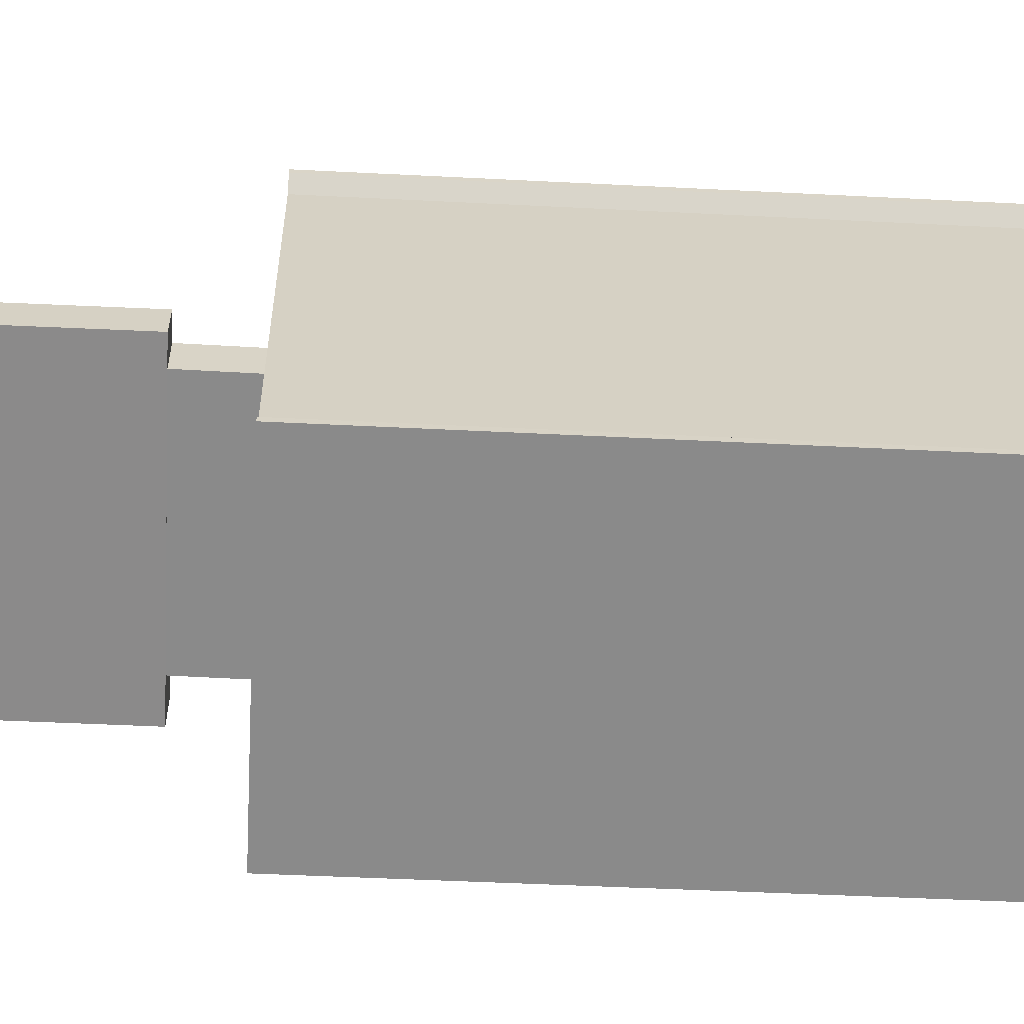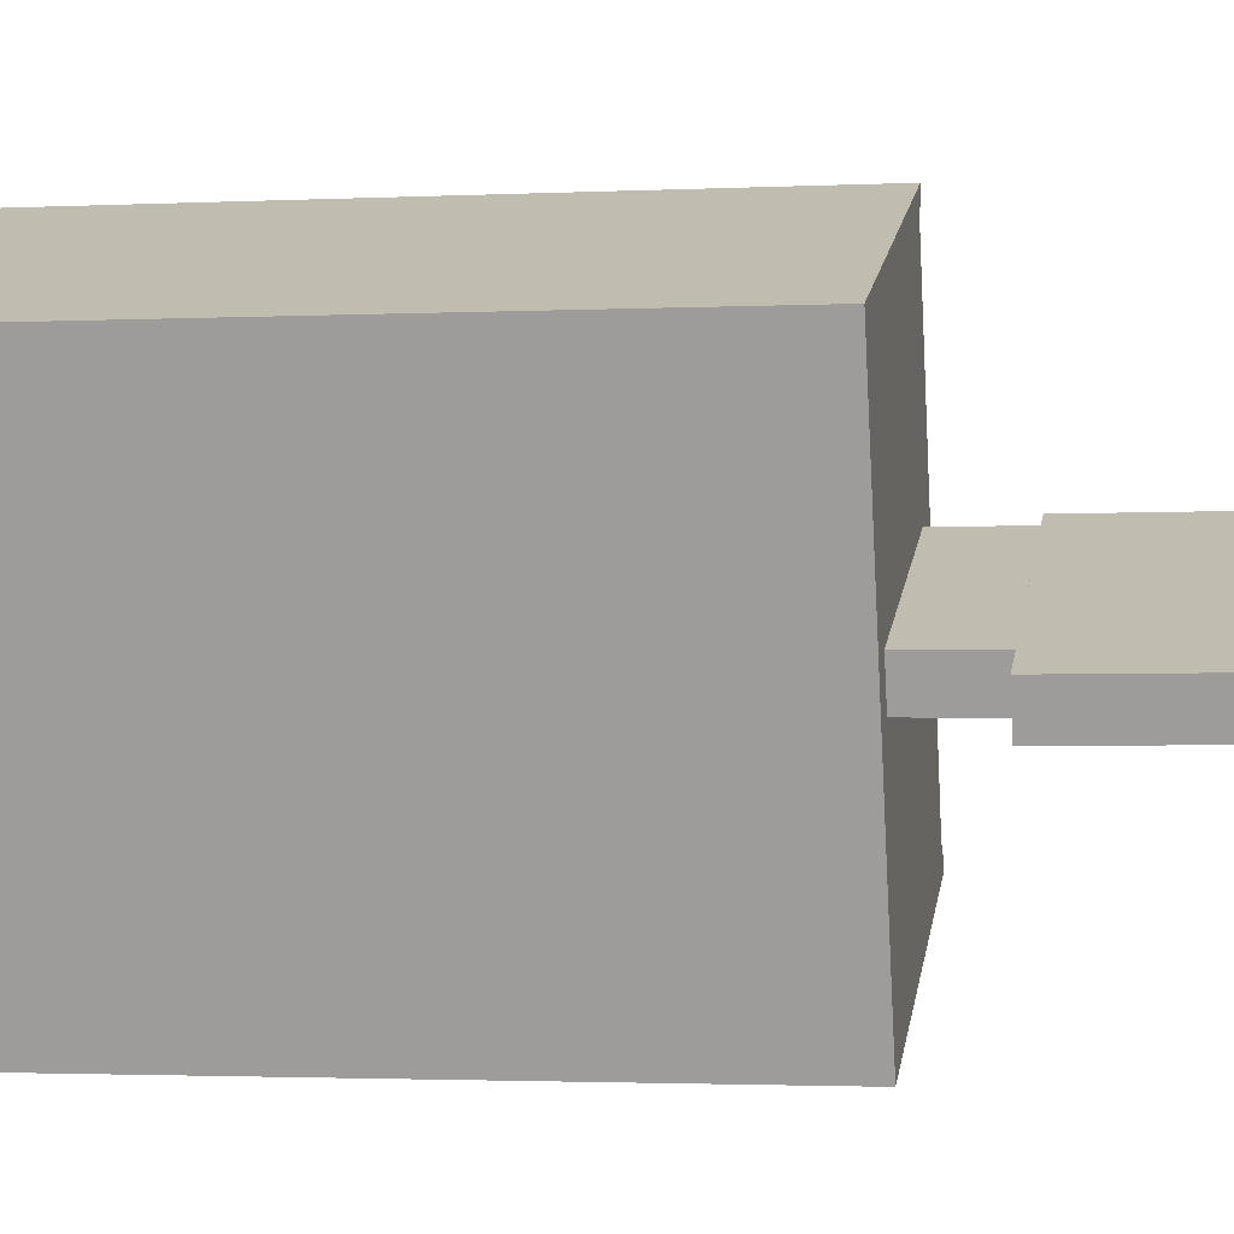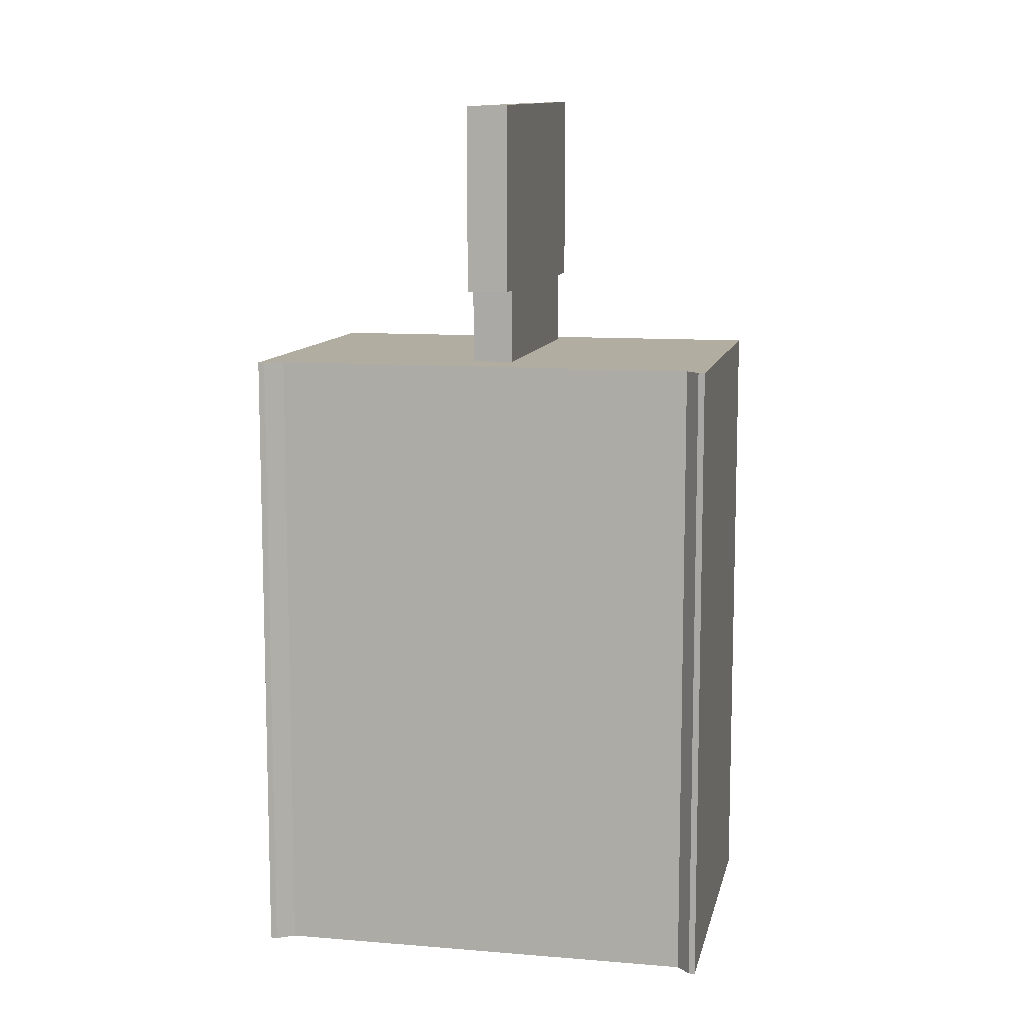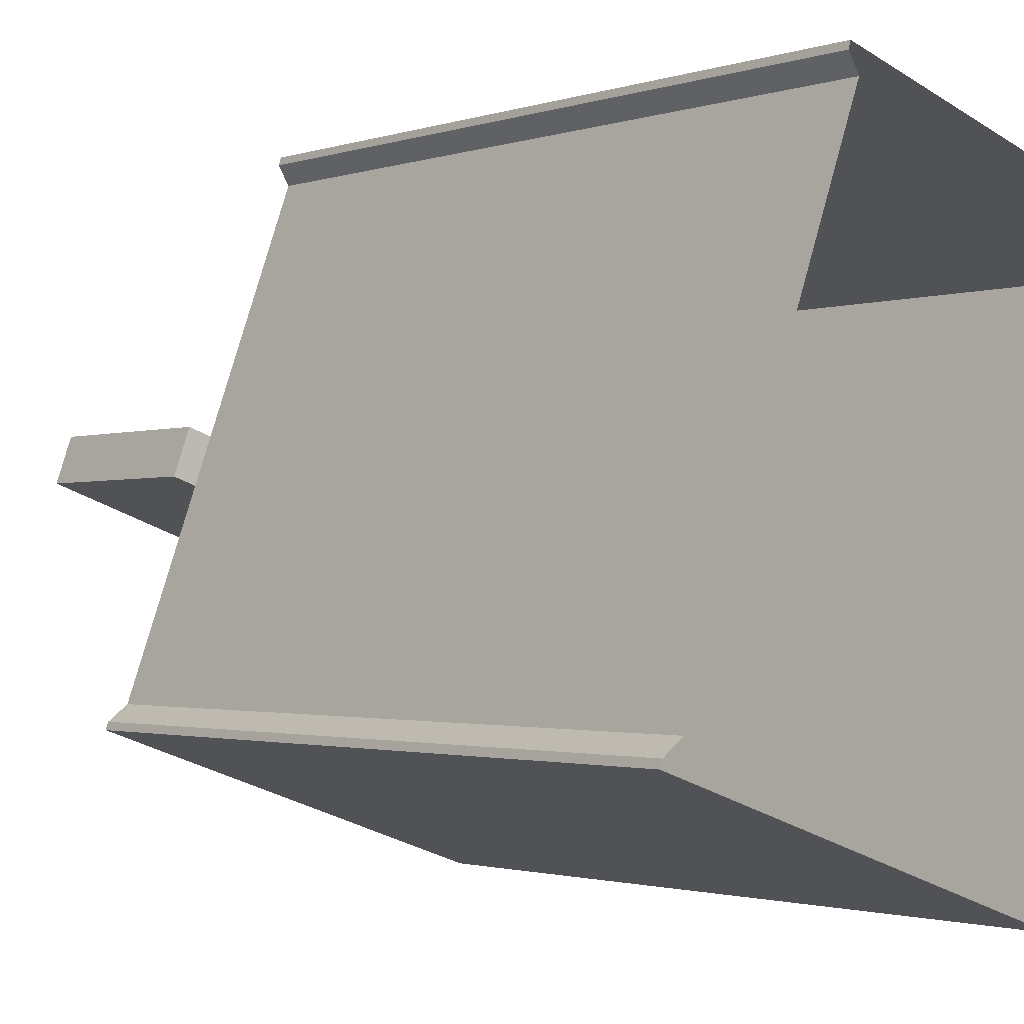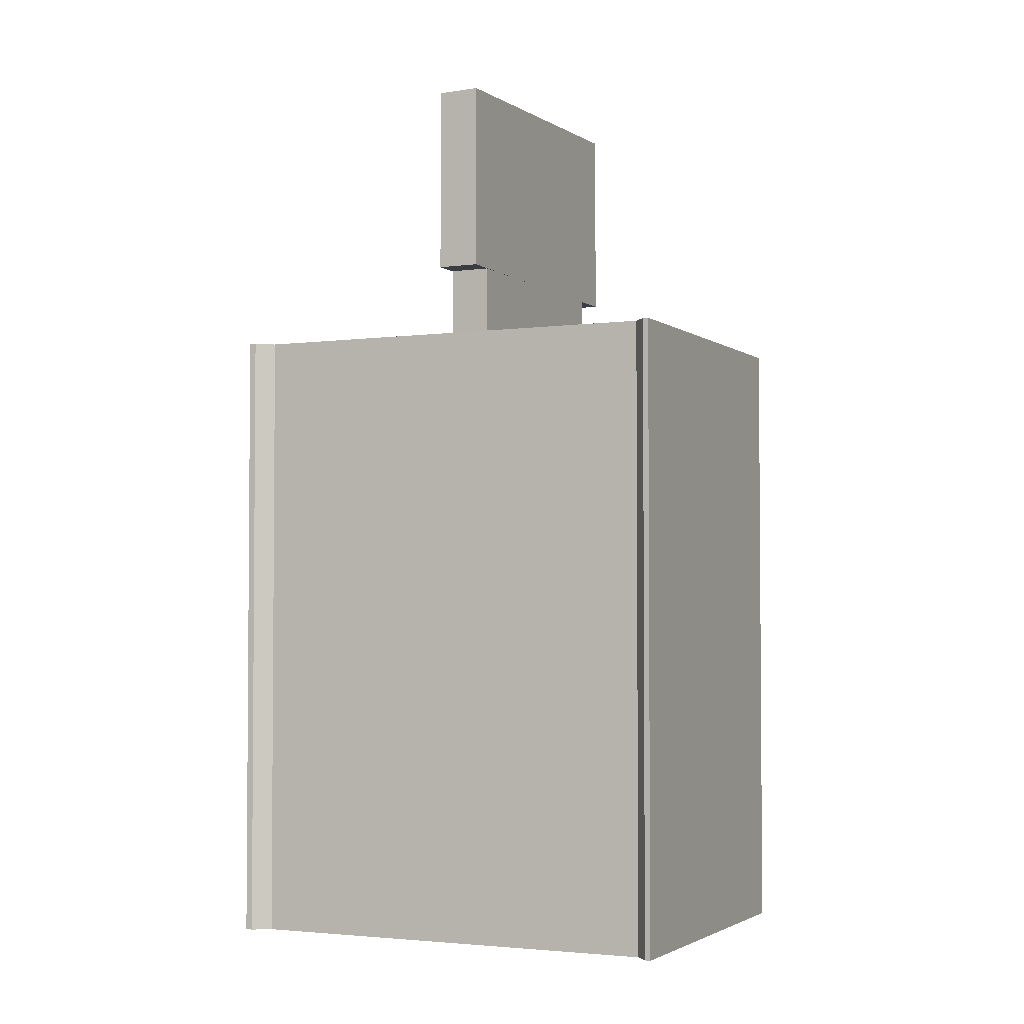
<metadata>
{"format":"obj","ext":"obj","renderer":"f3d","projection":"perspective","resolution":1024,"background":"white","views":[{"elev":-43.9,"azim":86.6,"up":"+Y"},{"elev":-2.2,"azim":-79.9,"up":"+Y"},{"elev":10.3,"azim":121.5,"up":"+Z"},{"elev":-1.5,"azim":142.4,"up":"+Y"},{"elev":-2.9,"azim":134.7,"up":"+Z"}]}
</metadata>
<code>
v  2.019e+05 4.457e+05 24.3
v  2.019e+05 4.456e+05 24.3
v  2.019e+05 4.457e+05 24.3
v  2.019e+05 4.457e+05 24.3
v  2.019e+05 4.457e+05 24.3
v  2.019e+05 4.456e+05 24.3
v  2.019e+05 4.456e+05 24.3
v  2.019e+05 4.456e+05 24.3
o IndexedFaceSet
g IndexedFaceSet
f 6 8 7
f 8 6 2
f 1 2 6
f 6 3 1
f 5 4 3
f 3 4 1
v  2.019e+05 4.457e+05 -1.654
v  2.019e+05 4.457e+05 24.3
v  2.019e+05 4.456e+05 -1.654
v  2.019e+05 4.456e+05 24.3
o IndexedFaceSet__1_0
g IndexedFaceSet__1_0
f 9 11 10
f 12 10 11
v  2.019e+05 4.457e+05 -1.654
v  2.019e+05 4.457e+05 24.3
v  2.019e+05 4.457e+05 -1.654
v  2.019e+05 4.457e+05 24.3
o IndexedFaceSet__2_0
g IndexedFaceSet__2_0
f 14 16 13
f 15 13 16
v  2.019e+05 4.457e+05 -1.654
v  2.019e+05 4.457e+05 24.3
v  2.019e+05 4.457e+05 -1.654
v  2.019e+05 4.457e+05 24.3
o IndexedFaceSet__3_0
g IndexedFaceSet__3_0
f 18 20 19
f 19 17 18
v  2.019e+05 4.457e+05 -1.654
v  2.019e+05 4.457e+05 24.3
v  2.019e+05 4.457e+05 -1.654
v  2.019e+05 4.457e+05 24.3
o IndexedFaceSet__4_0
g IndexedFaceSet__4_0
f 24 22 23
f 21 23 22
v  2.019e+05 4.457e+05 -1.654
v  2.019e+05 4.457e+05 24.3
v  2.019e+05 4.456e+05 -1.654
v  2.019e+05 4.456e+05 24.3
o IndexedFaceSet__5_0
g IndexedFaceSet__5_0
f 26 28 27
f 27 25 26
v  2.019e+05 4.456e+05 -1.654
v  2.019e+05 4.456e+05 24.3
v  2.019e+05 4.456e+05 -1.654
v  2.019e+05 4.456e+05 24.3
o IndexedFaceSet__6_0
g IndexedFaceSet__6_0
f 30 32 31
f 31 29 30
v  2.019e+05 4.456e+05 -1.654
v  2.019e+05 4.456e+05 24.3
v  2.019e+05 4.456e+05 -1.654
v  2.019e+05 4.456e+05 24.3
o IndexedFaceSet__7_0
g IndexedFaceSet__7_0
f 34 36 33
f 35 33 36
v  2.019e+05 4.456e+05 -1.654
v  2.019e+05 4.456e+05 24.3
v  2.019e+05 4.456e+05 -1.654
v  2.019e+05 4.456e+05 24.3
o IndexedFaceSet__8_0
g IndexedFaceSet__8_0
f 40 38 37
f 37 39 40
v  2.019e+05 4.457e+05 27.35
v  2.019e+05 4.457e+05 35.07
v  2.019e+05 4.457e+05 27.35
v  2.019e+05 4.457e+05 35.03
o IndexedFaceSet__9_0
g IndexedFaceSet__9_0
f 42 44 41
f 43 41 44
v  2.019e+05 4.457e+05 27.35
v  2.019e+05 4.457e+05 35.47
v  2.019e+05 4.457e+05 27.35
v  2.019e+05 4.457e+05 35.43
o IndexedFaceSet__10_0
g IndexedFaceSet__10_0
f 45 47 48
f 48 46 45
v  2.019e+05 4.457e+05 27.35
v  2.019e+05 4.457e+05 35.43
v  2.019e+05 4.457e+05 27.35
v  2.019e+05 4.457e+05 35.03
o IndexedFaceSet__11_0
g IndexedFaceSet__11_0
f 52 50 49
f 49 51 52
v  2.019e+05 4.457e+05 27.35
v  2.019e+05 4.457e+05 27.35
v  2.019e+05 4.457e+05 27.35
v  2.019e+05 4.457e+05 27.35
o IndexedFaceSet__12_0
g IndexedFaceSet__12_0
f 55 56 53
f 54 53 56
v  2.019e+05 4.457e+05 27.35
v  2.019e+05 4.457e+05 35.47
v  2.019e+05 4.457e+05 27.35
v  2.019e+05 4.457e+05 35.07
o IndexedFaceSet__13_0
g IndexedFaceSet__13_0
f 58 60 57
f 59 57 60
v  2.019e+05 4.457e+05 35.47
v  2.019e+05 4.457e+05 35.43
v  2.019e+05 4.457e+05 35.07
v  2.019e+05 4.457e+05 35.03
o IndexedFaceSet__14_0
g IndexedFaceSet__14_0
f 61 62 63
f 64 63 62
v  2.019e+05 4.457e+05 23.98
v  2.019e+05 4.457e+05 27.35
v  2.019e+05 4.457e+05 23.98
v  2.019e+05 4.457e+05 27.35
o IndexedFaceSet__15_0
g IndexedFaceSet__15_0
f 68 66 67
f 65 67 66
v  2.019e+05 4.457e+05 23.98
v  2.019e+05 4.457e+05 27.35
v  2.019e+05 4.457e+05 23.98
v  2.019e+05 4.457e+05 27.35
o IndexedFaceSet__16_0
g IndexedFaceSet__16_0
f 69 71 72
f 72 70 69
v  2.019e+05 4.457e+05 23.98
v  2.019e+05 4.457e+05 27.35
v  2.019e+05 4.457e+05 23.98
v  2.019e+05 4.457e+05 27.35
o IndexedFaceSet__17_0
g IndexedFaceSet__17_0
f 74 76 73
f 75 73 76
v  2.019e+05 4.457e+05 23.98
v  2.019e+05 4.457e+05 27.35
v  2.019e+05 4.457e+05 23.98
v  2.019e+05 4.457e+05 27.35
o IndexedFaceSet__18_0
g IndexedFaceSet__18_0
f 78 80 79
f 79 77 78

</code>
